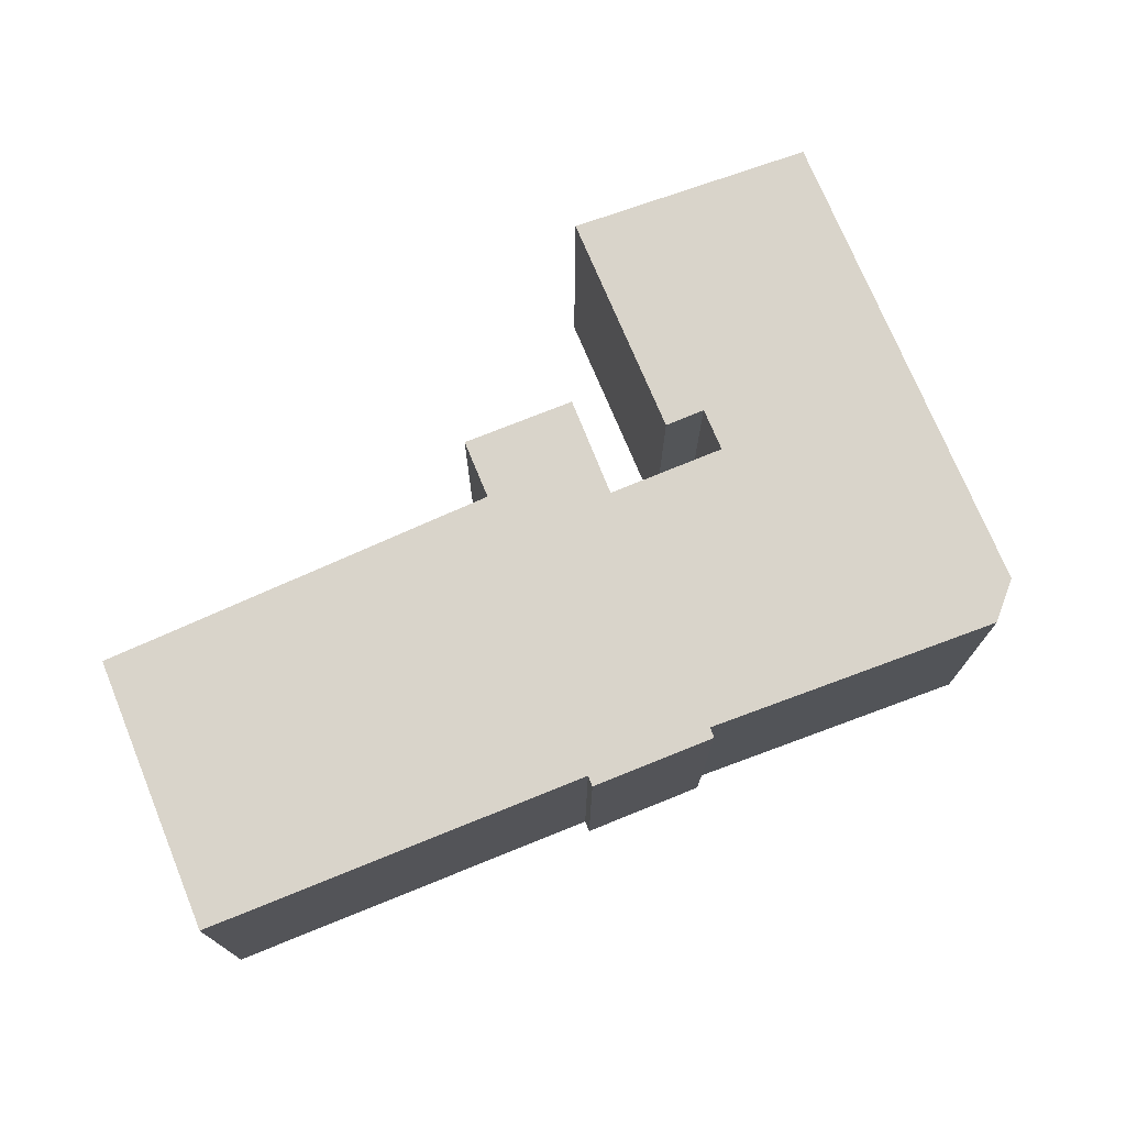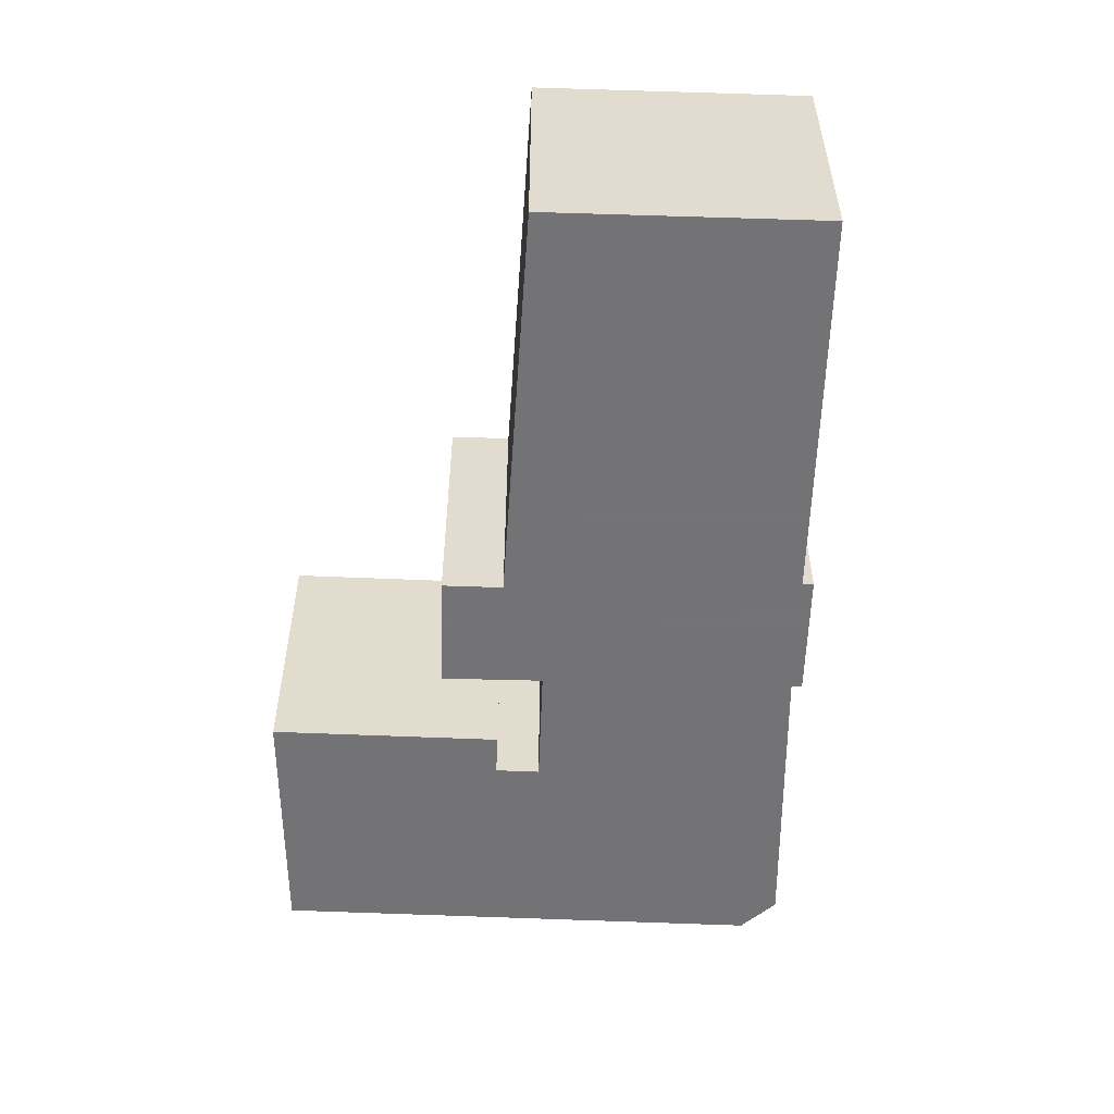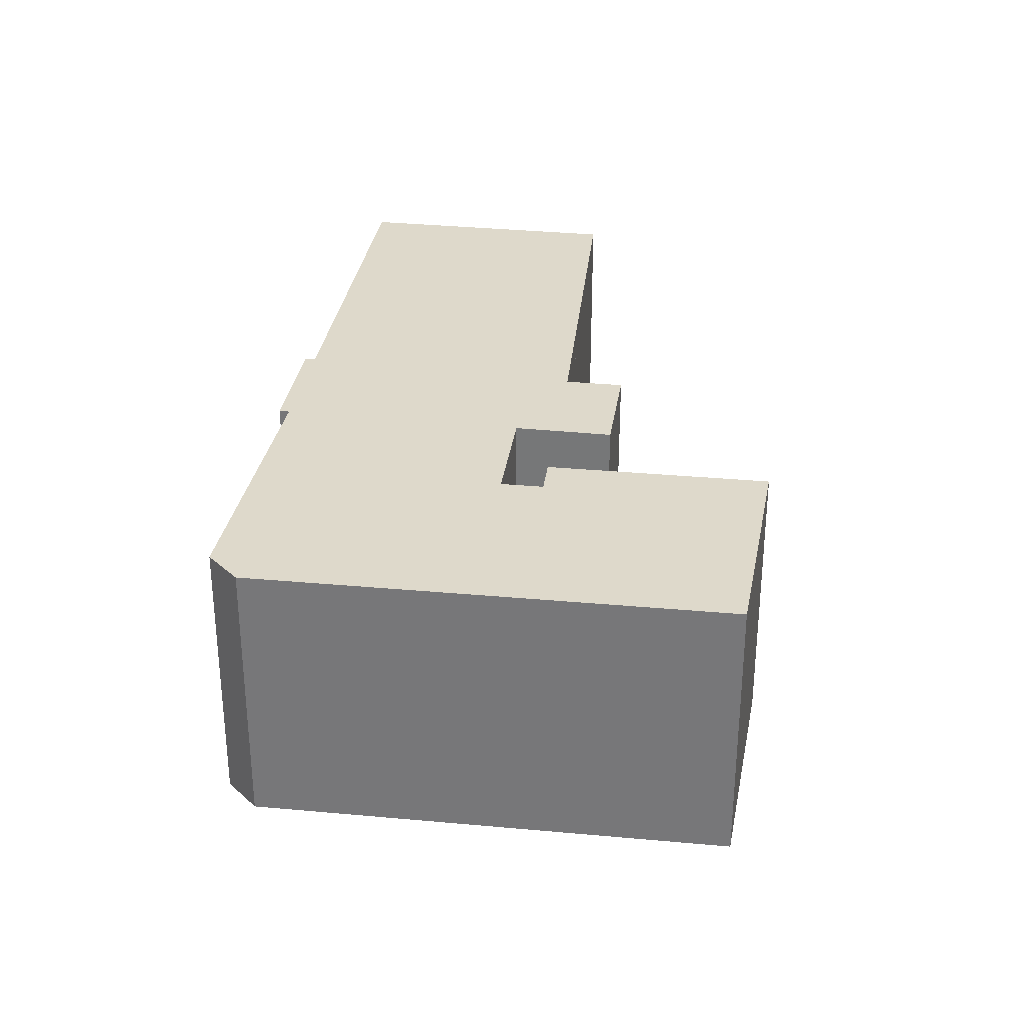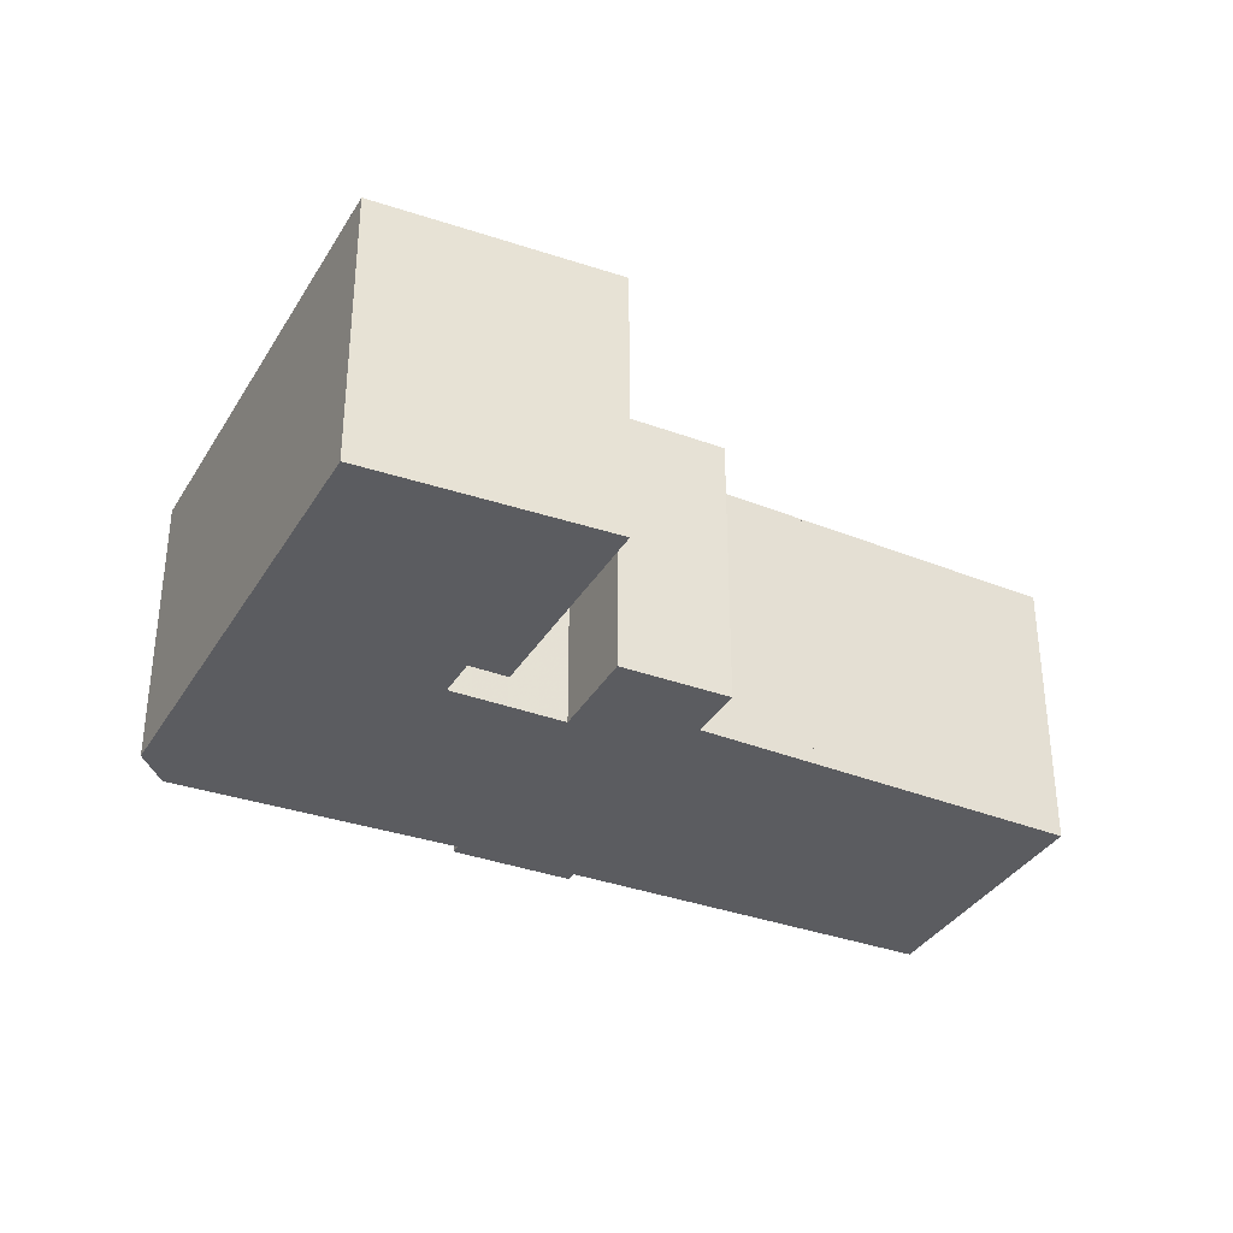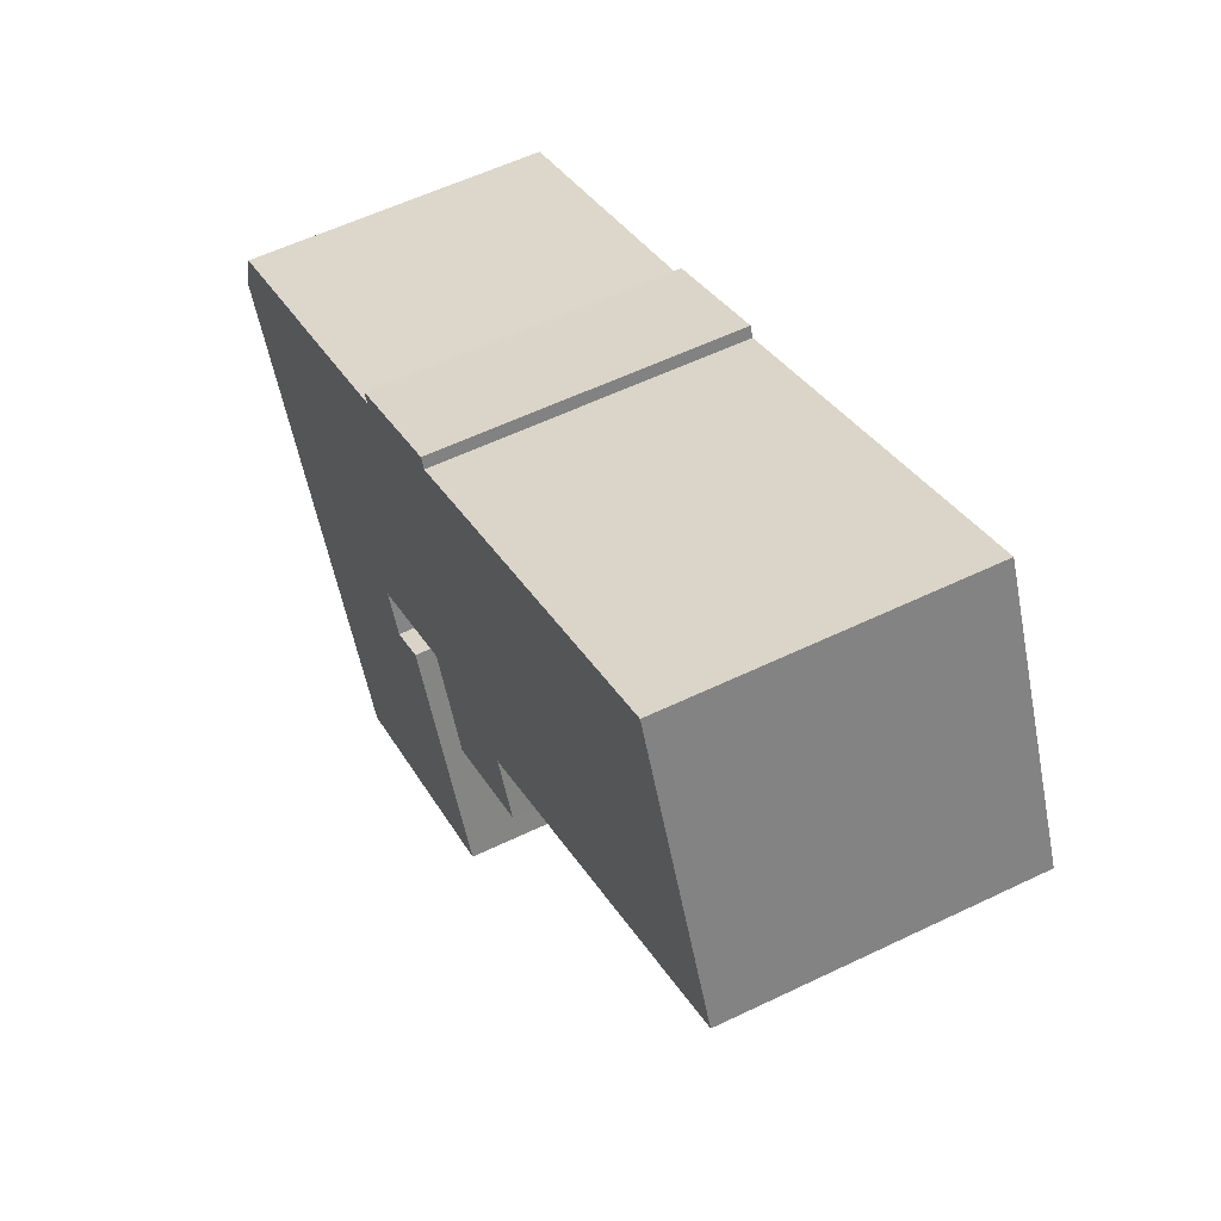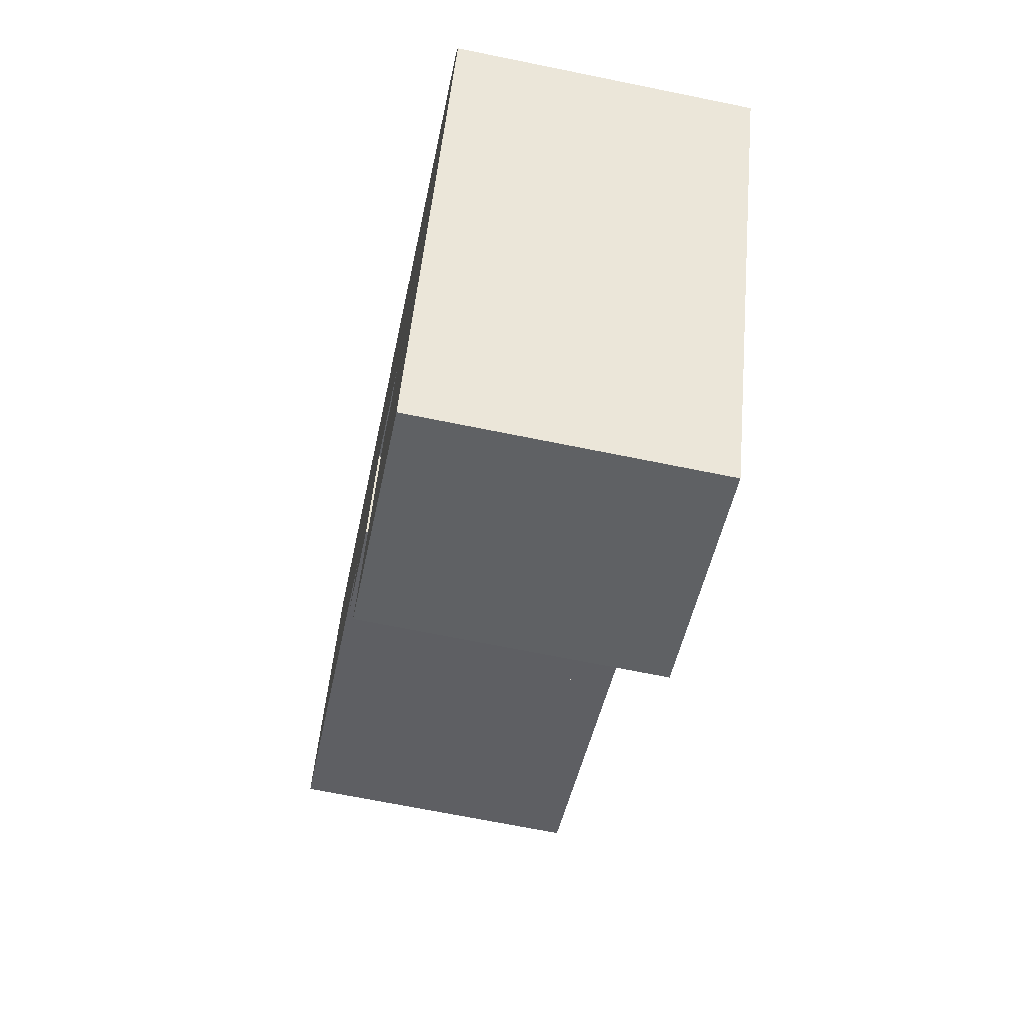
<metadata>
{"format":"obj","ext":"obj","renderer":"f3d","projection":"perspective","resolution":1024,"background":"white","views":[{"elev":74.8,"azim":2.2,"up":"+Y"},{"elev":-56.0,"azim":-67.6,"up":"+Y"},{"elev":31.7,"azim":122.4,"up":"+Y"},{"elev":-34.9,"azim":177.9,"up":"+Y"},{"elev":56.6,"azim":-116.8,"up":"+Z"},{"elev":-67.6,"azim":78.4,"up":"+Z"}]}
</metadata>
<code>
v 3.659 0.01437 4.045
v 3.492 0.01437 4.128
v 3.544 0.01437 4.245
v 3.696 0.01437 3.998
v 3.648 0.01437 4.019
v 3.71 0.01437 4.171
v 3.712 0.01437 4.176
v 3.715 0.01437 4.041
v 3.695 0.01437 3.911
v 3.74 0.01437 4.007
v 3.757 0.01437 3.999
v 3.763 0.01437 4.147
v 3.765 0.01437 4.152
v 3.765 0.01437 4.018
v 3.801 0.01437 3.868
v 3.89 0.01437 4.095
v 3.897 0.01437 4.074
v 3.544 -0.117 4.245
v 3.492 -0.117 4.128
v 3.659 -0.117 4.045
v 3.648 -0.117 4.019
v 3.696 -0.117 3.998
v 3.71 -0.117 4.171
v 3.712 -0.117 4.176
v 3.715 -0.117 4.041
v 3.757 -0.117 3.999
v 3.74 -0.117 4.007
v 3.695 -0.117 3.911
v 3.763 -0.117 4.147
v 3.765 -0.117 4.152
v 3.765 -0.117 4.018
v 3.801 -0.117 3.868
v 3.89 -0.117 4.095
v 3.897 -0.117 4.074
v 3.659 -0.117 4.045
v 3.609 -0.117 4.07
v 3.609 0.01437 4.07
v 3.659 0.01437 4.045
v 3.648 -0.117 4.019
v 3.659 -0.117 4.045
v 3.659 0.01437 4.045
v 3.648 0.01437 4.019
v 3.696 -0.117 3.998
v 3.648 -0.117 4.019
v 3.648 0.01437 4.019
v 3.696 0.01437 3.998
v 3.715 -0.117 4.041
v 3.696 -0.117 3.998
v 3.696 0.01437 3.998
v 3.715 0.01437 4.041
v 3.765 -0.117 4.018
v 3.715 -0.117 4.041
v 3.715 0.01437 4.041
v 3.765 0.01437 4.018
v 3.757 -0.117 3.999
v 3.765 -0.117 4.018
v 3.765 0.01437 4.018
v 3.757 0.01437 3.999
v 3.74 -0.117 4.007
v 3.757 -0.117 3.999
v 3.757 0.01437 3.999
v 3.74 0.01437 4.007
v 3.695 -0.117 3.911
v 3.74 -0.117 4.007
v 3.74 0.01437 4.007
v 3.695 0.01437 3.911
v 3.801 -0.117 3.868
v 3.695 -0.117 3.911
v 3.695 0.01437 3.911
v 3.801 0.01437 3.868
v 3.897 -0.117 4.074
v 3.801 -0.117 3.868
v 3.801 0.01437 3.868
v 3.897 0.01437 4.074
v 3.89 -0.117 4.095
v 3.897 -0.117 4.074
v 3.897 0.01437 4.074
v 3.89 0.01437 4.095
v 3.763 -0.117 4.147
v 3.89 -0.117 4.095
v 3.89 0.01437 4.095
v 3.763 0.01437 4.147
v 3.765 -0.117 4.152
v 3.763 -0.117 4.147
v 3.763 0.01437 4.147
v 3.765 0.01437 4.152
v 3.718 -0.117 4.173
v 3.765 -0.117 4.152
v 3.765 0.01437 4.152
v 3.718 0.01437 4.173
v 3.712 -0.117 4.176
v 3.718 -0.117 4.173
v 3.718 0.01437 4.173
v 3.712 0.01437 4.176
v 3.71 -0.117 4.171
v 3.712 -0.117 4.176
v 3.712 0.01437 4.176
v 3.71 0.01437 4.171
v 3.544 -0.117 4.245
v 3.71 -0.117 4.171
v 3.71 0.01437 4.171
v 3.544 0.01437 4.245
v 3.492 -0.117 4.128
v 3.544 -0.117 4.245
v 3.544 0.01437 4.245
v 3.492 0.01437 4.128
v 3.609 -0.117 4.07
v 3.492 -0.117 4.128
v 3.492 0.01437 4.128
v 3.609 0.01437 4.07
v 3.609 -0.117 4.07
v 3.609 -0.117 4.07
v 3.609 0.01437 4.07
v 3.609 0.01437 4.07
f 1 2 3
f 1 4 5
f 4 1 3
f 4 3 6
f 4 6 7
f 8 4 7
f 9 10 11
f 12 8 7
f 13 12 7
f 14 8 12
f 15 9 11
f 15 11 14
f 15 14 12
f 15 12 16
f 17 15 16
f 18 19 20
f 20 21 22
f 18 20 22
f 23 18 22
f 24 23 22
f 24 22 25
f 26 27 28
f 24 25 29
f 30 24 29
f 29 25 31
f 26 28 32
f 31 26 32
f 29 31 32
f 33 29 32
f 34 33 32
f 35 36 37
f 35 37 38
f 39 40 41
f 39 41 42
f 43 44 45
f 43 45 46
f 47 48 49
f 47 49 50
f 51 52 53
f 51 53 54
f 55 56 57
f 55 57 58
f 59 60 61
f 59 61 62
f 63 64 65
f 63 65 66
f 67 68 69
f 67 69 70
f 71 72 73
f 71 73 74
f 75 76 77
f 75 77 78
f 79 80 81
f 79 81 82
f 83 84 85
f 83 85 86
f 87 88 89
f 87 89 90
f 91 92 93
f 91 93 94
f 95 96 97
f 95 97 98
f 99 100 101
f 99 101 102
f 103 104 105
f 103 105 106
f 107 108 109
f 107 109 110
f 111 112 113
f 111 113 114

</code>
